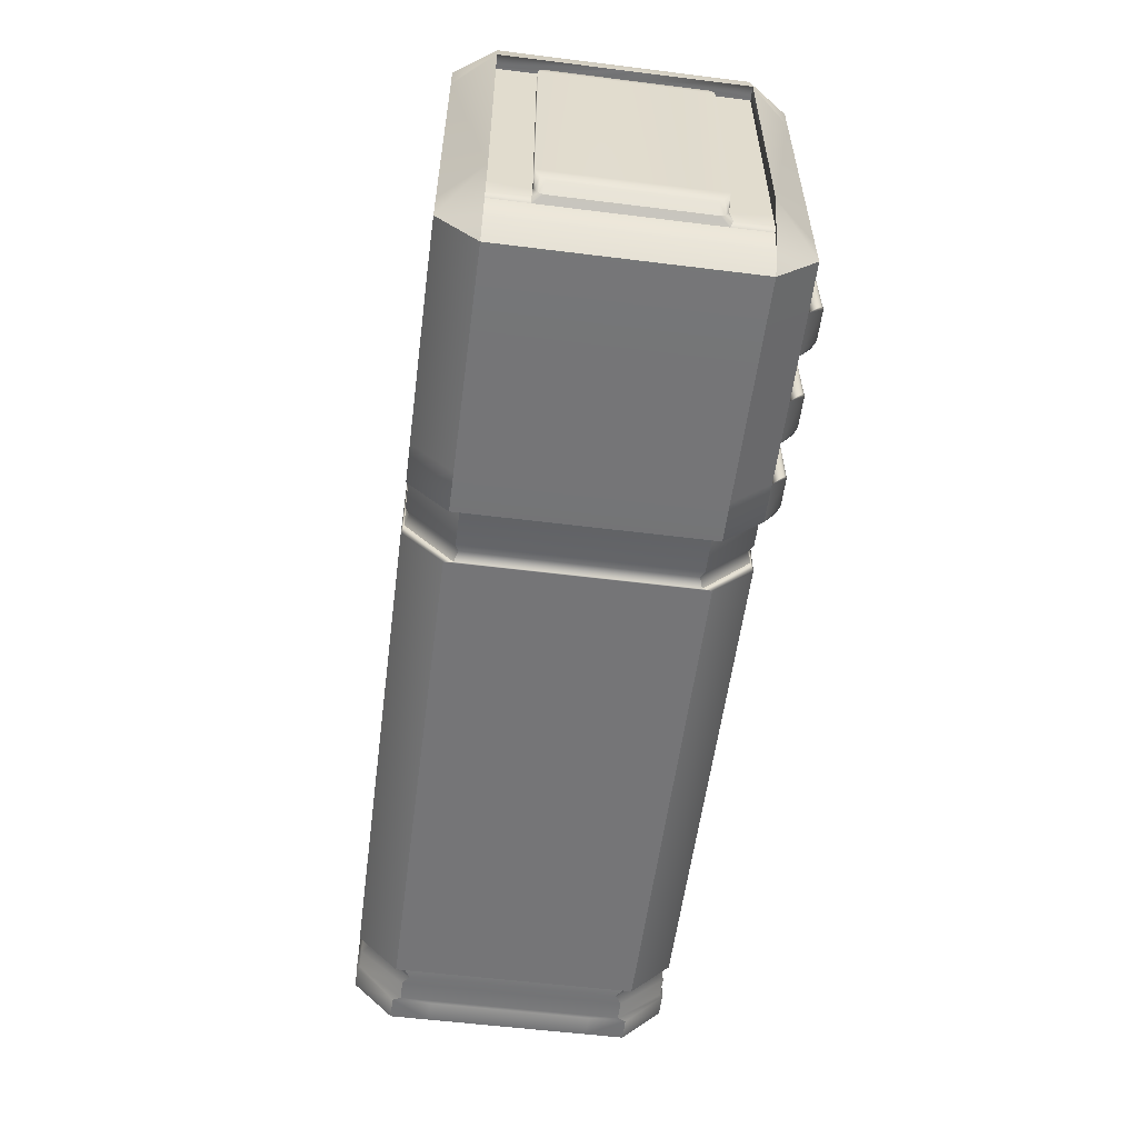
<metadata>
{"format":"obj","ext":"obj","renderer":"f3d","projection":"perspective","resolution":1024,"background":"white","views":[{"elev":-56.6,"azim":82.6,"up":"+Y"}]}
</metadata>
<code>
g default
v -65.11 13.18 25.2
v 11.72 14.09 -25.66
v 11.36 14.34 -25.45
v 17.86 1.024 -17.79
v 17.86 7.149 -25.67
v 17.86 9.27 -25.38
v -61.66 7.149 25.67
v 17.86 12.88 25.67
v -61.66 12.88 25.67
v 13.3 14.22 -25.45
v 11.49 14.62 -23.81
v -72.37 55.12 25.57
v -76.99 59.37 19.2
v -77.96 54.79 19.2
v 17.86 12.85 -25.67
v 19.3 1.734 -17.32
v 13.69 13.98 -25.66
v -61.82 13.18 25.2
v 13.4 14.44 -23.81
v 19.3 9.797 -24.71
v 11.62 14.9 -22.17
v 14.7 15.44 -25.45
v 20.74 9.261 -25.38
v 20.74 1.023 -17.8
v -61.66 60.03 -25.67
v -61.66 66.45 -17.1
v 17.86 60.03 -25.67
v 17.86 14.52 -25.37
v 13.51 14.66 -22.17
v 14.74 15.53 -23.81
v 17.86 0.7311 -19.26
v 11.86 15.42 -20.88
v 26.28 1.022 -17.8
v 15.56 17.31 -25.45
v -72.37 66.4 17.06
v 20.74 14.51 -25.37
v 15.1 15.26 -25.66
v 13.31 15.03 -21.12
v 14.77 15.61 -22.17
v 19.3 14.94 -24.7
v 17.86 0.7311 19.26
v 15.96 17.19 -25.64
v 14.09 15.93 -20.88
v 15.52 17.23 -23.81
v -72.37 60.03 25.57
v 26.28 9.253 -25.38
v 12.44 16.69 -20.35
v 26.3 0.7311 -19.26
v 26.3 7.149 -25.67
v 15.48 17.14 -22.17
v 26.78 10.55 -28.08
v 26.3 9.265 -27.17
v 26.46 9.969 -27.67
v 15.49 18.94 -23.81
v 15.59 19.17 -25.45
v 16.04 19.09 -25.66
v 14.71 20.51 -25.67
v 14.24 20.57 -25.45
v -68.56 55.12 25.67
v 14.11 20.29 -23.81
v 26.3 12.85 -25.67
v 26.28 14.51 -25.37
v 26.31 14.58 -27.07
v 15.38 18.72 -22.17
v 31.84 10.82 -28.27
v 27.16 10.84 -28.28
v 26.44 15.22 -27.58
v 13.98 20.01 -22.17
v 26.78 15.76 -28.02
v 14.8 17.46 -20.88
v 14.97 18.63 -21.12
v 13.15 18.22 -20.35
v 13.74 19.48 -20.88
v 32.68 7.149 -25.67
v -68.56 66.45 17.1
v -68.56 60.03 25.67
v 27.17 16.01 -28.22
v -63.47 54.12 23.84
v -65.11 54.81 25.2
v 31.75 15.99 -28.21
v 32.66 9.311 -27.2
v 32.21 10.54 -28.07
v 32.51 9.993 -27.68
v 17.86 7.149 25.67
v -61.66 0.7311 19.26
v 32.68 12.85 -25.67
v 32.12 16 -28.07
v 32.68 0.7311 -19.26
v 39.41 0.7311 -19.26
v -63.39 59.17 24.29
v 32.5 15.43 -27.75
v -61.82 54.81 25.2
v 32.67 15.26 -27.29
v -65.11 66.45 17.1
v 17.86 55.12 -25.67
v -61.66 55.12 -25.67
v -65.11 60.03 25.67
v 39.41 7.149 -25.67
v -63.39 65.38 16.18
v -61.66 66.45 17.1
v -61.66 54.32 -25.67
v -61.66 55.12 25.67
v -61.66 60.03 25.67
v 39.88 10.57 -28.09
v 39.41 9.385 -27.25
v 39.56 10.04 -27.71
v 39.41 12.85 -25.67
v 46.15 0.7311 -19.26
v 39.41 14.67 -27.16
v 39.55 15.24 -27.63
v 45.26 10.82 -28.27
v 40.25 10.84 -28.28
v 39.89 15.74 -28.04
v 46.15 7.149 -25.67
v 40.26 15.97 -28.23
v 45.16 15.95 -28.21
v 46.12 9.368 -27.24
v 45.64 10.55 -28.08
v 45.95 10.02 -27.71
v 46.15 12.85 -25.67
v 45.55 15.96 -28.07
v 45.93 15.25 -27.79
v 46.12 15.25 -27.35
v 19.3 1.734 17.32
v 17.86 1.024 17.79
v 53.17 7.149 -25.67
v 53.17 9.265 -27.17
v 54.14 10.84 -28.28
v 53.71 10.55 -28.08
v 53.35 9.969 -27.67
v 17.86 66.45 -17.1
v 53.17 12.85 -25.67
v 53.17 0.7311 -19.26
v 59.76 0.7311 -19.26
v 53.17 14.58 -27.07
v 20.74 1.023 17.8
v 58.78 10.82 -28.27
v 53.33 15.22 -27.58
v 53.72 15.76 -28.02
v 59.77 7.149 -25.67
v 54.15 16.01 -28.22
v 58.67 15.99 -28.21
v 59.73 9.308 -27.2
v 59.2 10.54 -28.07
v 59.55 9.992 -27.68
v 17.86 9.27 25.38
v 59.1 16 -28.07
v 59.78 12.9 -25.67
v 59.54 15.44 -27.75
v 67.33 0.7809 -19.29
v 59.74 15.26 -27.29
v 20.74 9.262 25.38
v 67.33 7.149 -25.62
v 19.3 52.97 -24.63
v 17.86 53.39 -25.29
v 67.33 12.86 -25.62
v 19.3 9.797 24.71
v 20.74 53.4 -25.29
v 26.28 9.253 25.38
v 26.28 1.022 17.8
v 17.86 66.45 17.1
v 19.31 59.46 -25
v 26.3 0.7311 19.26
v 26.3 7.149 25.67
v 26.28 53.41 -25.29
v 69.5 4.271 -19.26
v 20.76 60.03 -25.67
v 26.84 54.29 -27.58
v 27.23 54.3 -27.78
v 26.52 54.27 -27.17
v 26.34 54.24 -26.67
v 17.86 14.55 25.37
v 26.3 55.12 -25.67
v 26.85 58.87 -27.52
v 27.23 58.75 -27.73
v 26.52 59.13 -27.11
v 26.34 59.44 -26.62
v 20.74 14.54 25.37
v 72.92 13.13 -19.26
v 31.92 54.31 -27.76
v 26.3 60.03 -25.67
v 19.3 14.96 24.7
v 70.16 8.246 -19.26
v 32.27 54.3 -27.56
v 32.57 54.27 -27.15
v 20.76 66.45 -17.1
v 31.92 58.75 -27.71
v 32.71 54.25 -26.67
v 26.28 14.53 25.37
v 32.28 58.88 -27.51
v 32.68 55.12 -25.67
v 32.58 59.14 -27.09
v 26.3 12.88 25.67
v 70.16 8.246 -13.22
v 70.73 8.985 -19.26
v 70.73 8.985 -13.67
v 32.68 60.03 -25.67
v 32.71 59.45 -26.6
v 19.31 65.74 -16.65
v 70.73 12.68 -19.26
v 70.73 11.65 -13.22
v 39.95 53.92 -27.59
v 39.62 53.89 -27.22
v 40.33 53.93 -27.78
v 39.45 53.87 -26.76
v 71.3 9.342 -12.53
v 71.31 8.985 -11.85
v 71.27 10.32 -13.03
v 26.3 66.45 -17.1
v 39.41 55.12 -25.67
v 39.96 58.49 -27.54
v 40.34 58.34 -27.73
v 39.63 58.8 -27.16
v 39.46 59.18 -26.7
v 72.44 11.01 -11.53
v 72.69 11.62 -12.42
v 45.34 53.96 -27.78
v 72.86 12.4 -13.01
v 39.41 60.03 -25.67
v 72.92 13.23 -13.22
v 45.71 53.95 -27.59
v 46.02 53.93 -27.19
v 45.35 58.37 -27.73
v 46.17 53.9 -26.73
v 45.72 58.53 -27.53
v 46.15 55.12 -25.67
v 46.03 58.85 -27.13
v 32.68 66.45 -17.1
v 70.16 8.246 13.04
v 46.15 60.03 -25.67
v 46.17 59.23 -26.66
v 17.86 60.03 25.67
v 71.31 8.985 11.67
v 53.17 0.7311 19.26
v 59.76 0.7311 19.26
v 53.17 7.149 25.67
v 72.7 11.64 12.28
v 53.78 54.29 -27.58
v 67.33 0.7809 19.26
v 53.41 54.27 -27.17
v 54.22 54.3 -27.78
v 53.21 54.24 -26.67
v 72.86 12.37 12.85
v 70.73 51.38 -13.22
v 72.92 13.15 13.04
v 53.17 55.12 -25.67
v 53.79 58.87 -27.52
v 54.23 58.75 -27.72
v 53.42 59.13 -27.11
v 32.68 0.7311 19.26
v 53.22 59.44 -26.62
v 58.87 54.31 -27.76
v 53.17 60.03 -25.67
v 59.27 54.3 -27.56
v 59.77 7.149 25.67
v 72.47 11.05 11.44
v 59.62 54.27 -27.15
v 58.87 58.75 -27.71
v 59.79 54.25 -26.67
v 59.28 58.88 -27.51
v 59.77 55.12 -25.67
v 59.63 59.14 -27.09
v 59.77 60.03 -25.67
v 59.79 59.45 -26.6
v 53.17 12.88 25.67
v 69.5 4.271 19.26
v 70.73 9.009 13.16
v 71.3 9.342 12.36
v 70.73 54.05 -19.26
v 67.33 7.149 25.62
v 71.27 10.32 12.86
v 70.16 8.246 19.26
v 39.41 0.7311 19.26
v 59.78 12.91 25.67
v 70.73 11.65 13.04
v 67.33 60.03 -25.62
v 70.73 8.985 19.26
v 67.33 55.12 -25.62
v 19.3 52.97 24.63
v 17.86 53.39 25.29
v 19.31 65.74 16.65
v 20.74 53.4 25.29
v 67.33 12.86 25.62
v 70.73 12.47 19.26
v 19.31 59.46 25
v 32.68 7.149 25.67
v 72.92 13.13 19.26
v 17.86 55.12 25.67
v 20.76 66.45 17.1
v 59.77 66.45 -17.1
v 26.28 53.41 25.29
v 20.76 60.03 25.67
v 71.94 59.37 -19.26
v 72.92 54.79 -19.26
v 46.15 0.7311 19.26
v 26.3 55.12 25.67
v 70.73 54.79 -19.26
v 70.73 54.05 -14.58
v 26.3 60.03 25.67
v 67.33 66.4 -17.11
v 70.73 54.79 -13.22
v 72.86 50.64 -13.01
v 72.92 49.8 -13.22
v 70.73 52.71 -13.03
v 39.41 7.149 25.67
v 72.69 51.41 -12.42
v 70.73 54.05 -13.67
v 70.73 51.38 13.04
v 70.73 53.69 -12.53
v 70.73 54.47 -13.22
v 72.44 52.02 -11.53
v 32.68 60.03 25.67
v 70.73 54.05 -11.85
v 32.68 55.12 25.67
v 32.68 12.88 25.67
v 72.92 49.88 13.04
v 72.86 50.66 12.85
v 72.7 51.39 12.28
v 70.73 54.05 11.67
v 70.73 54.79 13.04
v 46.15 7.149 25.67
v 70.73 54.05 19.26
v 39.41 12.88 25.67
v 72.47 51.98 11.44
v 70.73 52.71 12.86
v 70.73 53.69 12.36
v 70.73 54.05 14.4
v 70.73 54.05 13.49
v 39.41 66.45 -17.1
v 46.15 12.88 25.67
v 70.73 54.79 19.26
v 72.92 54.79 19.26
v 59.77 55.12 25.67
v 71.94 59.37 19.26
v 67.33 55.12 25.62
v 59.77 66.45 17.1
v 59.77 60.03 25.67
v 67.33 66.4 17.11
v 67.33 60.03 25.62
v 46.15 66.45 -17.1
v 53.17 66.45 -17.1
v 26.3 66.45 17.1
v 32.68 66.45 17.1
v 39.41 55.12 25.67
v 39.41 66.45 17.1
v 39.41 60.03 25.67
v 46.15 55.12 25.67
v 46.15 66.45 17.1
v 46.15 60.03 25.67
v 53.17 55.12 25.67
v 53.17 66.45 17.1
v 53.17 60.03 25.67
v -55.42 51.46 -20.88
v -55.05 52.26 -23.81
v -54.92 52.54 -25.45
v -68.56 60.03 -25.67
v -75.78 54.79 19.2
v -75.78 54.05 14.53
v -75.78 54.05 19.2
v -57.3 47.4 -20.88
v -75.78 54.79 13.17
v -68.56 55.12 -25.67
v -75.78 51.38 13.17
v -75.78 54.05 13.62
v -75.78 54.47 13.17
v -75.78 54.05 11.8
v -75.78 52.71 12.98
v -75.78 53.69 12.48
v -57.67 46.6 -23.81
v -77.49 52.02 11.47
v -77.74 51.41 12.37
v -63.47 13.12 23.84
v -77.91 50.64 12.96
v -56.01 50.2 -20.35
v -55.18 51.98 -22.17
v -77.96 49.8 13.17
v -68.56 12.88 25.67
v -56.71 48.66 -20.35
v -75.78 54.05 -11.72
v -63.39 65.38 -16.18
v -63.39 59.17 -24.29
v -75.78 12.79 19.2
v -65.11 66.45 -17.1
v -57.54 46.88 -22.17
v -72.37 12.86 25.57
v -55.27 52.87 -25.67
v -65.11 60.03 -25.67
v -68.56 66.45 -17.1
v -77.75 51.39 -12.33
v -77.91 50.66 -12.9
v -77.96 49.88 -13.09
v -75.78 54.79 -13.09
v -61.82 7.534 25.2
v -61.66 7.149 -25.67
v -57.07 52.22 -22.17
v -56.87 51.85 -21.12
v -57.65 50.96 -20.88
v -72.37 66.4 -17.17
v -56.97 52.44 -23.81
v -63.47 7.453 23.84
v -58.34 51.27 -22.17
v -61.66 12.85 -25.67
v -56.86 52.66 -25.45
v -77.51 51.98 -11.49
v -58.3 51.36 -23.81
v -61.82 54.81 -25.27
v -58.36 49.42 -20.88
v -58.26 51.44 -25.45
v -65.11 7.534 25.2
v -58.54 48.25 -21.12
v -57.8 46.32 -25.45
v -59.04 49.74 -22.17
v -59.08 49.66 -23.81
v -63.47 54.12 -23.92
v -65.11 54.81 -25.27
v -58.95 48.16 -22.17
v -72.37 60.03 -25.67
v -59.12 49.57 -25.45
v -76.99 59.37 -19.31
v -58.64 51.69 -25.66
v -61.82 54.02 -25.27
v -59.05 47.94 -23.81
v -75.78 54.47 -13.09
v -77.96 13.13 19.2
v -61.82 1.211 17.97
v -68.56 7.149 25.67
v -75.78 53.69 -12.41
v -75.78 54.05 -13.55
v -75.78 54.05 -14.45
v -59.15 47.72 -25.45
v -75.78 11.65 13.17
v -75.78 52.71 -12.91
v -65.11 1.211 17.97
v -75.78 54.79 -19.31
v -72.37 7.149 25.57
v -59.57 47.85 -25.65
v -75.78 51.38 -13.09
v -77.96 54.79 -19.31
v -75.78 54.05 -19.31
v -72.37 55.12 -25.67
v -63.47 1.142 17.01
v -68.56 0.7311 19.26
v -68.41 7.534 25.2
v -68.41 1.211 17.97
v -74.54 4.271 19.2
v -75.78 8.985 19.2
v -75.21 8.246 19.2
v -72.37 0.7809 19.24
v -68.56 0.7311 13.04
v -61.82 13.16 -25.27
v -75.78 8.985 13.62
v -75.21 8.246 13.17
v -57.24 52.98 -25.67
v -77.96 13.23 13.17
v -77.91 12.4 12.96
v -74.54 4.271 13.17
v -68.56 12.85 -25.67
v -76.32 10.32 12.98
v -77.74 11.62 12.37
v -76.34 9.342 12.48
v -61.66 0.7311 -19.26
v -75.78 12.7 -19.31
v -77.49 11.01 11.47
v -76.35 8.985 11.8
v -58.24 46.44 -25.67
v -59.49 49.75 -25.64
v -77.96 13.15 -13.09
v -77.91 12.37 -12.9
v -77.75 11.64 -12.33
v -76.35 8.985 -11.72
v -75.78 11.65 -13.09
v -77.51 11.05 -11.49
v -75.21 8.246 -13.09
v -61.82 7.534 -25.27
v -76.32 10.32 -12.91
v -63.47 1.171 -17.01
v -63.47 7.349 -23.92
v -61.82 1.211 -17.97
v -76.34 9.342 -12.41
v -75.78 9.009 -13.21
v -65.11 1.211 -17.97
v -65.11 7.534 -25.27
v -65.11 13.16 -25.27
v -75.78 8.985 -19.31
v -75.21 8.246 -19.31
v -68.41 7.534 -25.27
v -77.96 13.13 -19.31
v -74.54 4.271 -13.09
v -74.54 4.271 -19.31
v -68.56 0.7311 -19.26
v -68.41 1.211 -17.97
v -72.37 12.86 -25.67
v -72.37 7.149 -25.67
v -68.56 0.7311 -13.22
v -68.56 7.149 -25.67
v -72.37 0.7809 -19.31
v -63.47 13.05 -23.92
v -72.37 0.7809 13.13
v -72.37 0.7809 -13.06
v -55.12 54.32 -25.67
v -61.66 48.26 -25.67
v 17.86 19.17 -25.4
g crateBody_low crate_low
f 1 372 78 79
f 2 3 10 17
f 5 6 4 31
f 8 9 7 84
f 10 3 11 19
f 13 14 12 45
f 6 5 15 28
f 16 4 6 20
f 17 10 22 37
f 78 372 18 92
f 99 380 383 94
f 12 14 424 385
f 19 11 21 29
f 22 10 19 30
f 4 16 124 125
f 18 9 102 92
f 23 24 16 20
f 27 25 26 131
f 20 6 28 40
f 30 19 29 39
f 31 4 125 41
f 29 21 32 38
f 16 24 136 124
f 26 380 99 100
f 33 24 23 46
f 34 22 30 44
f 13 35 398 419
f 36 23 20 40
f 39 29 38 43
f 31 41 85 461
f 34 42 37 22
f 43 38 32 47
f 49 48 33 46
f 30 39 50 44
f 59 12 385 377
f 45 35 13
f 51 52 53
f 34 44 54 55
f 55 56 42 34
f 58 57 56 55
f 60 58 55 54
f 52 49 61 63
f 23 36 62 46
f 53 52 63 67
f 44 50 64 54
f 61 49 46 62
f 49 66 65 74
f 51 53 67 69
f 68 60 54 64
f 66 51 69 77
f 50 70 71 64
f 70 72 73 71
f 73 68 64 71
f 80 65 66 77
f 81 82 83
f 66 49 52 51
f 85 41 84 7
f 86 74 81 93
f 87 82 65 80
f 89 88 74 98
f 79 78 90 97
f 91 83 82 87
f 93 81 83 91
f 24 33 160 136
f 102 9 8 288
f 43 70 50 39
f 90 78 92 103
f 95 96 25 27
f 47 72 70 43
f 90 99 94 97
f 48 49 74 88
f 100 99 90 103
f 57 95 502
f 102 103 92
f 33 48 163 160
f 40 28 155 154
f 12 59 76 45
f 28 502 95 155
f 104 105 106
f 36 40 154 158
f 1 79 59 377
f 105 98 107 109
f 108 89 98 114
f 106 105 109 110
f 104 106 110 113
f 98 112 111 114
f 112 104 113 115
f 48 88 250 163
f 74 65 82 81
f 62 36 158 165
f 67 63 171 170
f 69 67 170 168
f 63 61 173 171
f 77 69 168 169
f 116 111 112 115
f 61 62 165 173
f 117 118 119
f 76 59 79 97
f 120 114 117 123
f 121 118 111 116
f 122 119 118 121
f 123 117 119 122
f 80 77 169 180
f 87 80 180 184
f 91 87 184 185
f 93 91 185 188
f 86 93 188 191
f 128 126 127 129
f 129 127 130
f 86 107 98 74
f 88 89 273 250
f 127 126 132 135
f 134 133 126 140
f 130 127 135 138
f 126 128 137 140
f 129 130 138 139
f 108 295 273 89
f 128 129 139 141
f 112 98 105 104
f 110 109 205 203
f 113 110 203 202
f 115 113 202 204
f 109 107 210 205
f 142 137 128 141
f 84 41 125 146
f 143 144 145
f 116 115 204 217
f 146 125 124 157
f 147 144 137 142
f 148 140 143 151
f 149 145 144 147
f 150 134 140 153
f 151 143 145 149
f 124 136 152 157
f 121 116 217 221
f 122 121 221 222
f 123 122 222 224
f 120 123 224 226
f 140 148 156 153
f 155 95 27
f 136 160 159 152
f 161 100 103 232
f 162 154 155 27
f 114 111 118 117
f 158 154 162 167
f 160 163 164 159
f 153 166 150
f 165 158 167 181
f 131 26 100 161
f 138 135 242 240
f 139 138 240 238
f 135 132 246 242
f 141 139 238 241
f 172 146 157 182
f 174 168 170 176
f 175 169 168 174
f 108 114 126 133
f 176 170 171 177
f 177 171 173 181
f 157 152 178 182
f 179 166 153 156
f 180 169 175 187
f 181 173 165
f 162 27 131 199
f 142 141 241 252
f 166 183 194
f 239 235 134 150
f 177 174 176
f 147 142 252 254
f 186 167 162 199
f 184 180 187 190
f 183 166 179 195
f 149 147 254 257
f 120 132 126 114
f 151 149 257 259
f 108 133 234 295
f 189 178 152 159
f 185 184 190 192
f 148 151 259 261
f 188 185 192 198
f 159 164 193 189
f 183 195 196 194
f 181 167 186 209
f 175 181 197 187
f 191 188 198 197
f 179 200 195
f 195 200 201 196
f 190 198 192
f 156 148 261 278
f 194 196 206 207
f 208 206 196
f 197 181 209 228
f 211 202 203 213
f 212 204 202 211
f 196 201 208
f 213 203 205 214
f 214 205 210 219
f 199 131 161 281
f 215 207 206 216
f 216 206 208 218
f 217 204 212 223
f 218 208 201 220
f 8 172 280 288
f 172 182 279 280
f 212 211 214 219
f 186 199 281 289
f 214 211 213
f 133 134 235 234
f 182 178 282 279
f 221 217 223 225
f 140 137 144 143
f 222 221 225 227
f 224 222 227 231
f 229 194 207 233
f 212 219 230 223
f 178 189 291 282
f 226 224 231 230
f 231 225 223 230
f 233 207 215 256
f 225 231 227
f 210 107 86 191
f 189 193 296 291
f 236 234 235 255
f 215 216 237 256
f 216 218 243 237
f 244 201 200 269
f 218 220 245 243
f 247 238 240 249
f 248 241 238 247
f 249 240 242 251
f 251 242 246 253
f 252 241 248 258
f 248 247 251 253
f 251 247 249
f 255 235 239 270
f 209 186 289 342
f 254 252 258 260
f 257 254 260 262
f 259 257 262 264
f 248 253 263 258
f 261 259 264 263
f 265 236 255 274
f 260 264 262
f 267 229 233 268
f 268 233 256 237
f 268 271 267
f 239 266 270
f 272 229 267 277
f 275 267 271
f 271 268 237 243
f 261 263 276 278
f 277 267 275 284
f 275 271 243 245
f 146 172 8 84
f 239 150 166 266
f 283 274 255 270
f 280 279 285 232
f 164 163 250 286
f 270 266 287 283
f 232 288 280
f 285 279 282 292
f 276 263 290 300
f 284 287 277
f 285 281 161 232
f 246 132 120 226
f 289 281 285 292
f 278 276 293 294
f 292 282 291 299
f 181 175 174 177
f 265 274 333 350
f 291 296 299
f 269 298 244
f 103 102 288 232
f 320 332 331
f 302 303 244 304
f 276 300 293
f 304 244 298 307
f 286 250 273 305
f 306 302 304 309
f 284 275 308 322
f 307 298 301 310
f 309 304 307 310
f 311 306 309 313
f 312 299 296 314
f 310 301 313 309
f 187 197 198 190
f 286 315 193 164
f 274 283 335 333
f 316 303 302 317
f 317 302 306 318
f 318 306 311 324
f 319 313 301 320
f 210 191 197 219
f 311 313 319 324
f 305 273 295 321
f 305 323 315 286
f 321 295 234 236
f 308 316 317 325
f 325 317 318 326
f 326 318 324 319
f 327 308 325 328
f 320 326 319
f 328 325 326 320
f 328 320 327
f 197 228 329 219
f 321 330 323 305
f 322 308 327
f 327 320 331 322
f 179 156 278 294
f 228 209 342 343
f 246 226 230 253
f 334 332 294 293
f 338 336 337 339
f 335 332 334 339
f 219 329 340 230
f 338 339 334
f 236 265 330 321
f 269 294 297
f 329 228 343 345
f 296 193 315 314
f 244 303 220 201
f 230 340 341 253
f 258 263 264 260
f 340 329 345 348
f 315 323 344 314
f 253 341 290 263
f 266 272 277 287
f 341 340 348 351
f 323 330 347 344
f 220 303 316 245
f 289 292 299 342
f 290 341 351 336
f 330 265 350 347
f 342 299 312 343
f 300 290 336 338
f 308 275 245 316
f 334 293 300 338
f 312 314 344 346
f 343 312 346 345
f 287 284 322 332
f 346 344 347 349
f 335 283 287 332
f 345 346 349 348
f 349 347 350 352
f 348 349 352 351
f 352 350 333 337
f 351 352 337 336
f 337 333 335 339
f 68 73 353 375
f 354 60 68 375
f 355 58 60 354
f 358 359 357 361
f 14 13 419 438
f 392 438 434
f 47 32 360 378
f 14 357 359
f 359 358 363
f 364 358 361 365
f 365 361 366 368
f 358 364 367 363
f 364 365 368 367
f 21 11 369 384
f 368 366 370 371
f 367 368 371 373
f 363 367 373 376
f 353 73 72 374
f 378 374 72 47
f 379 366 361 392
f 381 380 26 25
f 382 359 363 431
f 383 380 381 387
f 370 366 379 404
f 355 386 57 58
f 388 383 387 356
f 389 371 370 404
f 390 373 371 389
f 391 376 373 390
f 360 32 21 384
f 9 18 393 7
f 15 5 394 402
f 395 375 353 396
f 397 396 353 374
f 398 388 356 417
f 399 354 375 395
f 18 372 400 393
f 394 5 31 461
f 401 395 396 397
f 400 372 1 409
f 403 355 354 399
f 386 355 403 453
f 405 399 395 401
f 381 25 406 414
f 407 378 360 410
f 408 403 399 405
f 25 96 406
f 11 3 411 369
f 412 407 410 416
f 413 405 401 412
f 415 387 381 414
f 416 410 360 384
f 406 96 101 421
f 413 412 416 422
f 418 408 405 413
f 398 417 419
f 420 408 418 466
f 85 7 393 425
f 422 416 384 369
f 379 392 423 427
f 425 393 400 441
f 426 377 385 435
f 418 413 422 430
f 362 356 387 415
f 428 423 392 429
f 427 423 428 432
f 404 379 427 389
f 430 422 369 411
f 432 428 429 437
f 400 409 433 441
f 429 392 434 439
f 389 427 432 390
f 430 436 466 418
f 390 432 437 391
f 439 437 429
f 419 417 440 438
f 435 385 424 445
f 443 426 442 444
f 440 362 457 492
f 442 426 435 448
f 461 85 425 478
f 424 382 446
f 424 446 447 445
f 446 382 431 451
f 435 445 448
f 450 421 501 402
f 447 446 451 452
f 407 397 374 378
f 433 444 491 481
f 431 454 455 458
f 456 445 447 452
f 451 431 458
f 412 401 397 407
f 458 455 459 460
f 458 460 451
f 452 451 460 464
f 453 403 408 420
f 437 439 462 471
f 460 459 463 464
f 3 2 465 411
f 409 1 377 443
f 363 376 454 431
f 443 377 426
f 414 406 421
f 455 454 467 468
f 459 455 468 469
f 415 414 497 483
f 463 459 469 472
f 452 464 470 473
f 470 464 463 472
f 436 430 411 465
f 362 415 483 457
f 356 362 440 417
f 443 444 433 409
f 439 438 487 462
f 474 450 402 394
f 438 440 492 487
f 468 467 471 475
f 478 476 477 474
f 469 468 475 479
f 472 469 479 470
f 471 480 475
f 479 475 480
f 470 479 480 473
f 461 478 474 394
f 477 476 481 482
f 457 483 482 486
f 484 480 471 462
f 485 473 480 484
f 425 441 476 478
f 376 391 467 454
f 462 487 484
f 489 488 473 485
f 441 433 481 476
f 493 492 457 495
f 487 492 493 489
f 496 489 493
f 444 442 449
f 442 448 498 449
f 437 471 467 391
f 456 452 473 488
f 498 499 494 449
f 499 498 456 488
f 477 497 450 474
f 482 483 497 477
f 486 495 457
f 491 486 482 481
f 489 485 484 487
f 499 496 490 494
f 496 499 488 489
f 448 445 456 498
f 94 383 388 75
f 388 398 35 75
f 420 466 101
f 453 420 101
f 386 453 101 500
f 501 101 466 436
f 436 465 501
f 56 57 502
f 42 56 502 28
f 37 42 28
f 28 15 17 37
f 2 17 15 402
f 501 465 402
f 386 500 57
f 501 421 101
f 96 500 101
f 298 269 297 301
f 294 301 297
f 320 301 294 332
f 361 14 438 392
f 361 357 14
f 444 449 494 491
f 491 494 490
f 269 200 179 294
f 332 322 331
f 14 359 382 424
f 414 421 450 497
f 439 434 438
f 402 465 2
f 500 96 95
f 500 95 57
f 266 229 272
f 166 194 229 266
f 94 75 76 97
f 75 35 45 76
f 493 495 490 496
f 491 490 495 486

</code>
